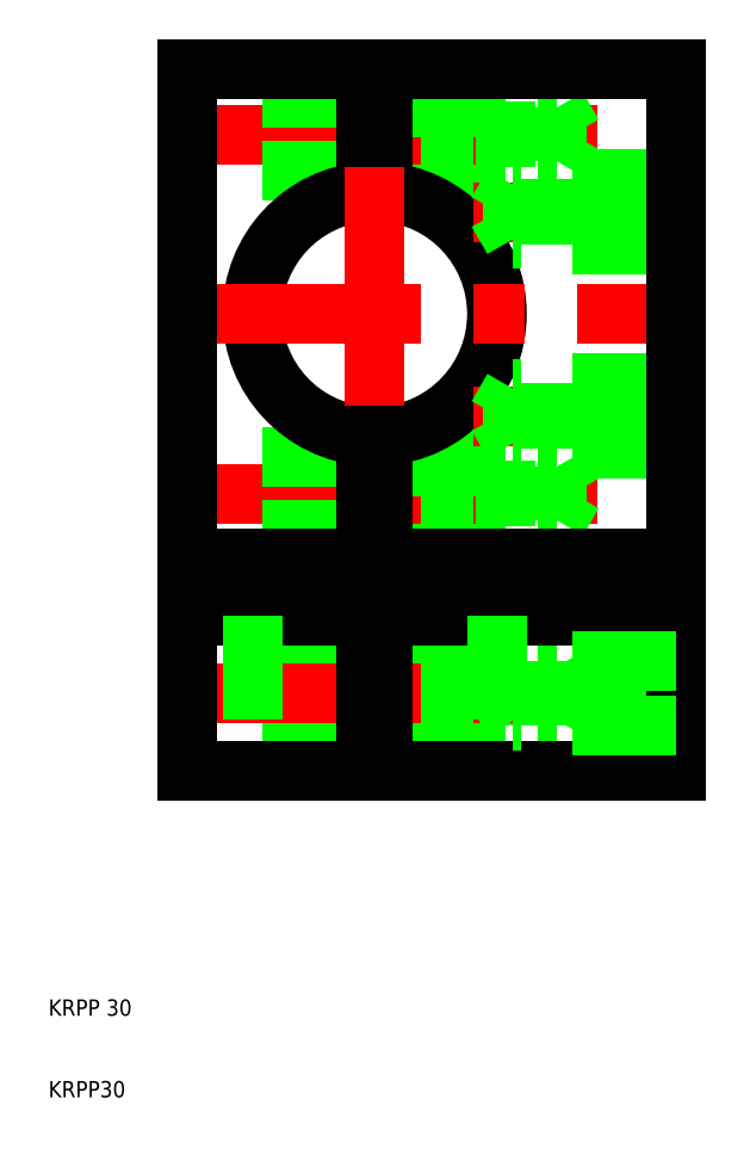
<metadata>
{"format":"dxf","ext":"dxf","renderer":"ezdxf+matplotlib","layout":"modelspace","background":"white","min_lineweight":24,"dpi":150}
</metadata>
<code>
0
SECTION
2
ENTITIES
0
LINE
8
0
10
66
20
55.5
30
0
11
51
21
55.5
31
0
0
LINE
8
0
10
51
20
56.18
30
0
11
72.4
21
56.18
31
0
0
LINE
8
0
10
66
20
63.5
30
0
11
51
21
63.5
31
0
0
LINE
8
0
10
51
20
62.82
30
0
11
72.4
21
62.82
31
0
0
LINE
8
0
10
49
20
55
30
0
11
27
21
55
31
0
0
LINE
8
0
10
49
20
64
30
0
11
27
21
64
31
0
0
LINE
8
0
10
66
20
55.5
30
0
11
66
21
63.5
31
0
0
LINE
8
0
10
72.4
20
56.18
30
0
11
74.32
21
59.5
31
0
0
LINE
8
0
10
72.4
20
62.82
30
0
11
74.32
21
59.5
31
0
0
LINE
8
0
10
72.4
20
56.18
30
0
11
72.4
21
62.82
31
0
0
LINE
8
0
10
51
20
69
30
0
11
87
21
69
31
0
0
LINE
8
0
10
87
20
50
30
0
11
51
21
50
31
0
0
LINE
8
CENTER
10
24
20
59.5
30
0
11
90
21
59.5
31
0
0
LINE
8
0
10
87
20
56.18
30
0
11
67
21
56.18
31
0
0
LINE
8
0
10
87
20
62.82
30
0
11
67
21
62.82
31
0
0
LINE
8
0
10
27
20
69
30
0
11
49
21
69
31
0
0
LINE
8
0
10
49
20
50
30
0
11
27
21
50
31
0
0
LINE
8
0
10
27
20
50
30
0
11
27
21
69
31
0
0
LINE
8
CENTER
10
50
20
72
30
0
11
50
21
47
31
0
0
LINE
8
0
10
51
20
50
30
0
11
51
21
69
31
0
0
LINE
8
0
10
49
20
50
30
0
11
49
21
69
31
0
0
LINE
8
0
10
35
20
69
30
0
11
35
21
50
31
0
0
LINE
8
0
10
65
20
69
30
0
11
65
21
50
31
0
0
LINE
8
0
10
67
20
62.82
30
0
11
65.08
21
59.5
31
0
0
LINE
8
0
10
67
20
62.82
30
0
11
67
21
56.18
31
0
0
LINE
8
0
10
67
20
56.18
30
0
11
65.08
21
59.5
31
0
0
LINE
8
0
10
71
20
63.5
30
0
11
71
21
55.5
31
0
0
LINE
8
0
10
87
20
69
30
0
11
87
21
50
31
0
0
LINE
8
0
10
87
20
55.5
30
0
11
71
21
55.5
31
0
0
LINE
8
0
10
87
20
63.5
30
0
11
71
21
63.5
31
0
0
LINE
8
0
10
66
20
80
30
0
11
51
21
80
31
0
0
LINE
8
0
10
51
20
80.68
30
0
11
72.4
21
80.68
31
0
0
LINE
8
CENTER
10
24
20
84
30
0
11
77.32
21
84
31
0
0
LINE
8
0
10
66
20
88
30
0
11
51
21
88
31
0
0
LINE
8
0
10
51
20
87.32
30
0
11
72.4
21
87.32
31
0
0
LINE
8
0
10
49
20
79.5
30
0
11
27
21
79.5
31
0
0
LINE
8
0
10
49
20
88.5
30
0
11
27
21
88.5
31
0
0
LINE
8
0
10
66
20
80
30
0
11
66
21
88
31
0
0
LINE
8
0
10
72.4
20
80.68
30
0
11
74.32
21
84
31
0
0
LINE
8
0
10
72.4
20
87.32
30
0
11
74.32
21
84
31
0
0
LINE
8
0
10
72.4
20
80.68
30
0
11
72.4
21
87.32
31
0
0
LINE
8
0
10
66
20
124
30
0
11
51
21
124
31
0
0
LINE
8
0
10
51
20
124.7
30
0
11
72.4
21
124.7
31
0
0
LINE
8
CENTER
10
24
20
128
30
0
11
77.32
21
128
31
0
0
LINE
8
0
10
66
20
132
30
0
11
51
21
132
31
0
0
LINE
8
0
10
51
20
131.3
30
0
11
72.4
21
131.3
31
0
0
LINE
8
0
10
49
20
123.5
30
0
11
27
21
123.5
31
0
0
LINE
8
0
10
49
20
132.5
30
0
11
27
21
132.5
31
0
0
LINE
8
0
10
66
20
124
30
0
11
66
21
132
31
0
0
LINE
8
0
10
72.4
20
124.7
30
0
11
74.32
21
128
31
0
0
LINE
8
0
10
72.4
20
131.3
30
0
11
74.32
21
128
31
0
0
LINE
8
0
10
72.4
20
124.7
30
0
11
72.4
21
131.3
31
0
0
ARC
8
0
10
50
20
106
30
0
40
15
50
93.82
51
266.2
0
ARC
8
0
10
50
20
106
30
0
40
15
50
273.8
51
86.18
0
LINE
8
0
10
49
20
136
30
0
11
49
21
121
31
0
0
LINE
8
0
10
51
20
136
30
0
11
51
21
121
31
0
0
LINE
8
CENTER
10
50
20
124
30
0
11
50
21
88
31
0
0
LINE
8
0
10
27
20
136
30
0
11
49
21
136
31
0
0
LINE
8
0
10
51
20
136
30
0
11
87
21
136
31
0
0
LINE
8
0
10
51
20
136
30
0
11
87
21
136
31
0
0
LINE
8
CENTER
10
24
20
106
30
0
11
90
21
106
31
0
0
LINE
8
CENTER
10
90
20
118.5
30
0
11
62.08
21
118.5
31
0
0
LINE
8
CENTER
10
90
20
93.5
30
0
11
62.08
21
93.5
31
0
0
LINE
8
0
10
87
20
122.5
30
0
11
71
21
122.5
31
0
0
LINE
8
0
10
87
20
114.5
30
0
11
71
21
114.5
31
0
0
LINE
8
0
10
71
20
122.5
30
0
11
71
21
114.5
31
0
0
LINE
8
0
10
67
20
115.2
30
0
11
65.08
21
118.5
31
0
0
LINE
8
0
10
67
20
121.8
30
0
11
67
21
115.2
31
0
0
LINE
8
0
10
67
20
121.8
30
0
11
65.08
21
118.5
31
0
0
LINE
8
0
10
87
20
121.8
30
0
11
67
21
121.8
31
0
0
LINE
8
0
10
87
20
115.2
30
0
11
67
21
115.2
31
0
0
LINE
8
0
10
87
20
97.5
30
0
11
71
21
97.5
31
0
0
LINE
8
0
10
87
20
89.5
30
0
11
71
21
89.5
31
0
0
LINE
8
0
10
71
20
97.5
30
0
11
71
21
89.5
31
0
0
LINE
8
0
10
67
20
90.18
30
0
11
65.08
21
93.5
31
0
0
LINE
8
0
10
67
20
96.82
30
0
11
67
21
90.18
31
0
0
LINE
8
0
10
67
20
96.82
30
0
11
65.08
21
93.5
31
0
0
LINE
8
0
10
87
20
96.82
30
0
11
67
21
96.82
31
0
0
LINE
8
0
10
87
20
90.18
30
0
11
67
21
90.18
31
0
0
LINE
8
0
10
49
20
76
30
0
11
27
21
76
31
0
0
LINE
8
0
10
87
20
76
30
0
11
51
21
76
31
0
0
LINE
8
0
10
27
20
76
30
0
11
27
21
136
31
0
0
LINE
8
0
10
49
20
91.03
30
0
11
49
21
76
31
0
0
LINE
8
0
10
51
20
91.03
30
0
11
51
21
76
31
0
0
LINE
8
0
10
87
20
136
30
0
11
87
21
76
31
0
0
TEXT
8
0
10
10
20
20
30
0
40
2
1
KRPP 30
0
TEXT
8
0
10
10
20
10
30
0
40
2
1
KRPP30
0
VIEWPORT
8
0
10
261.5
20
148.5
30
0
40
523
41
297
68
     1
69
     1
0
ENDSEC
0
EOF

</code>
